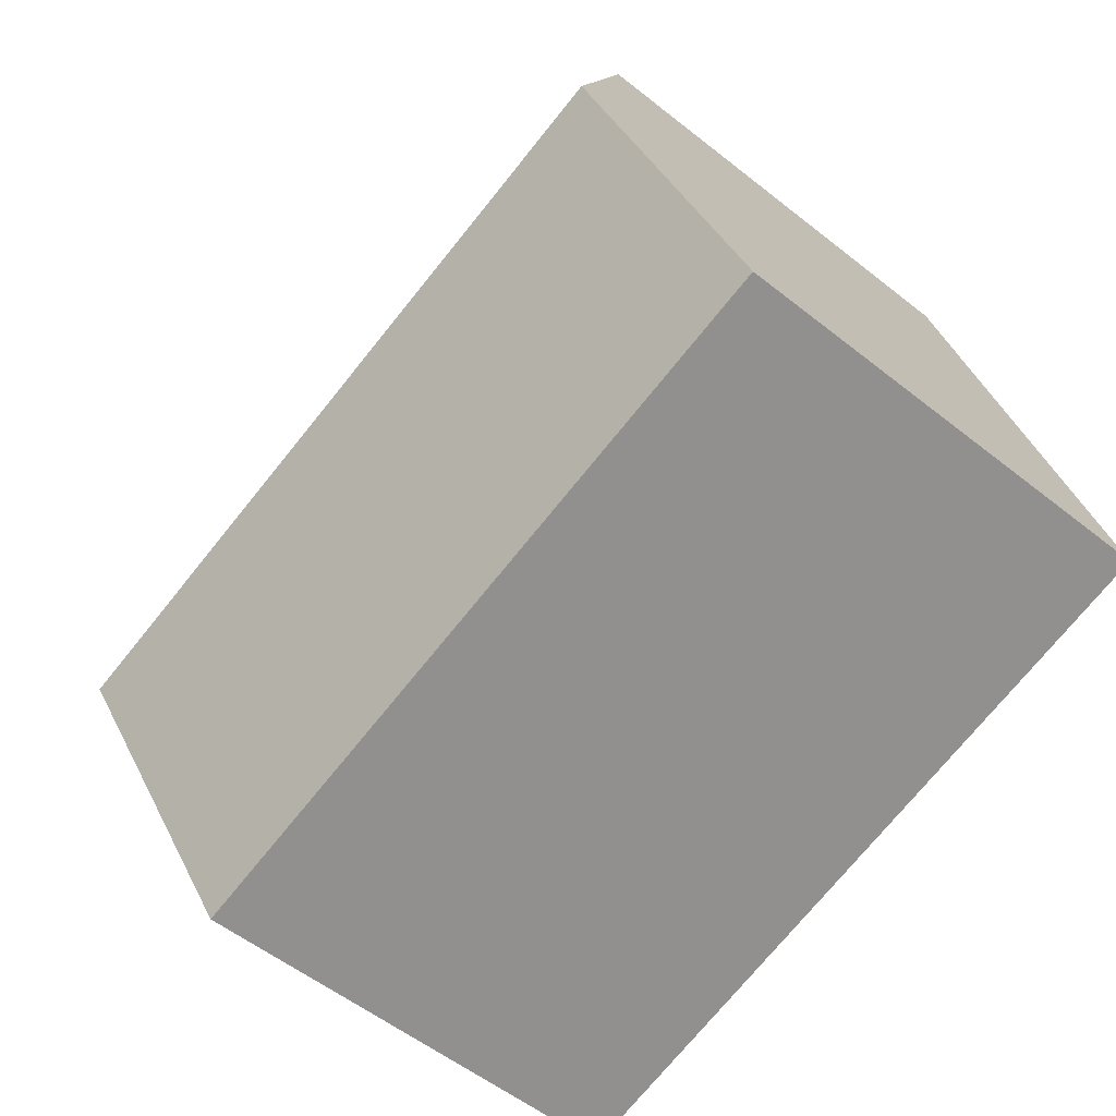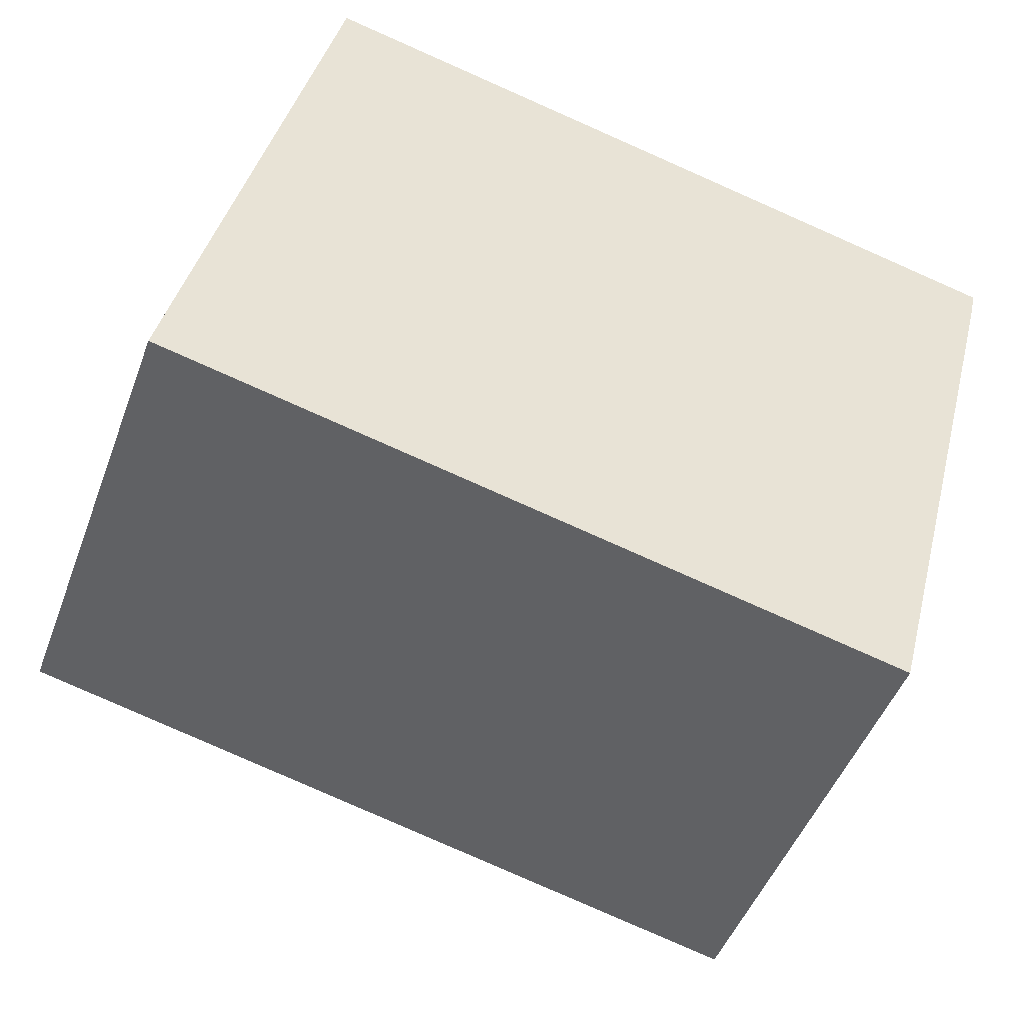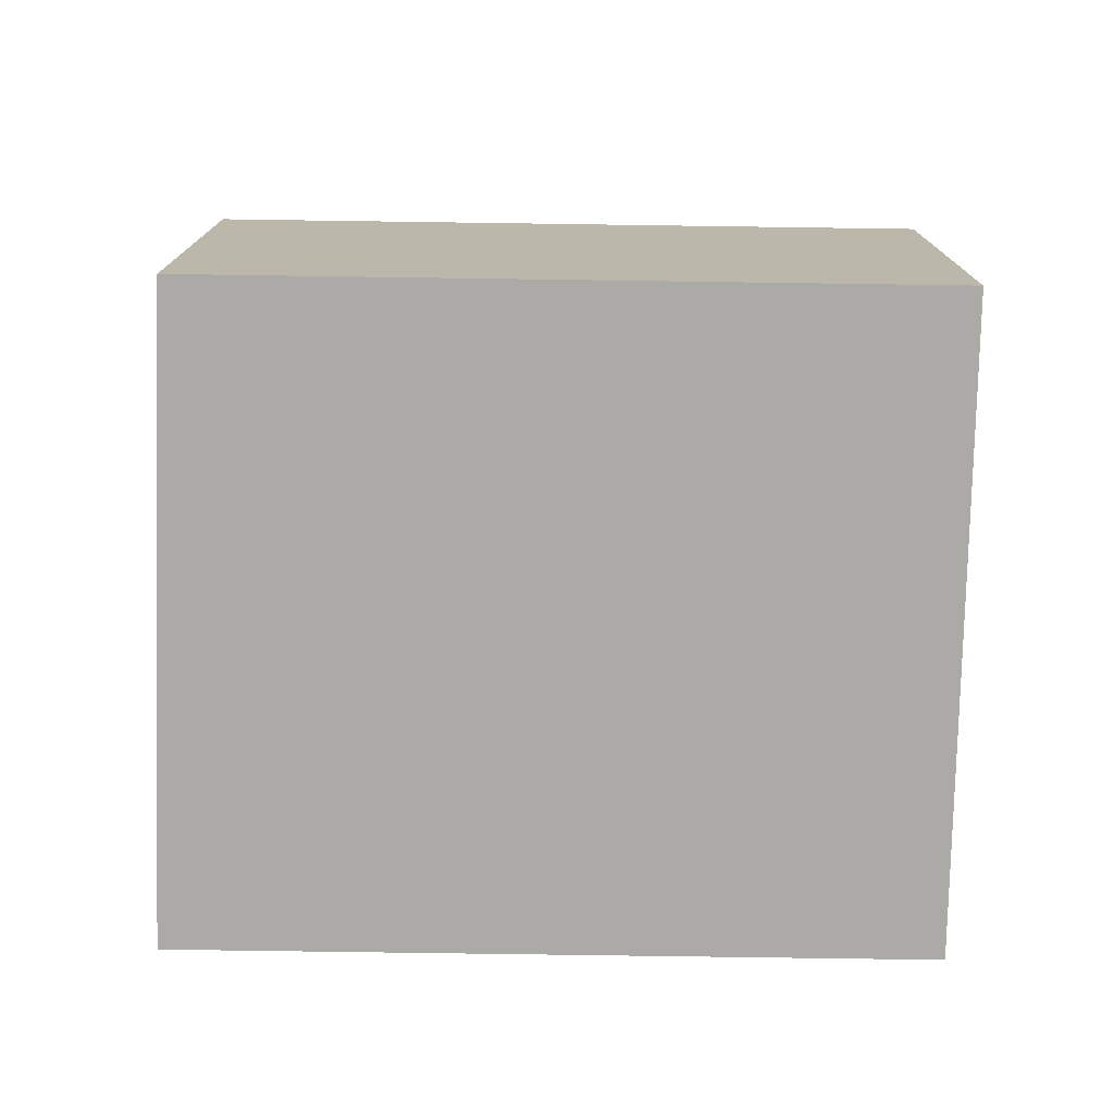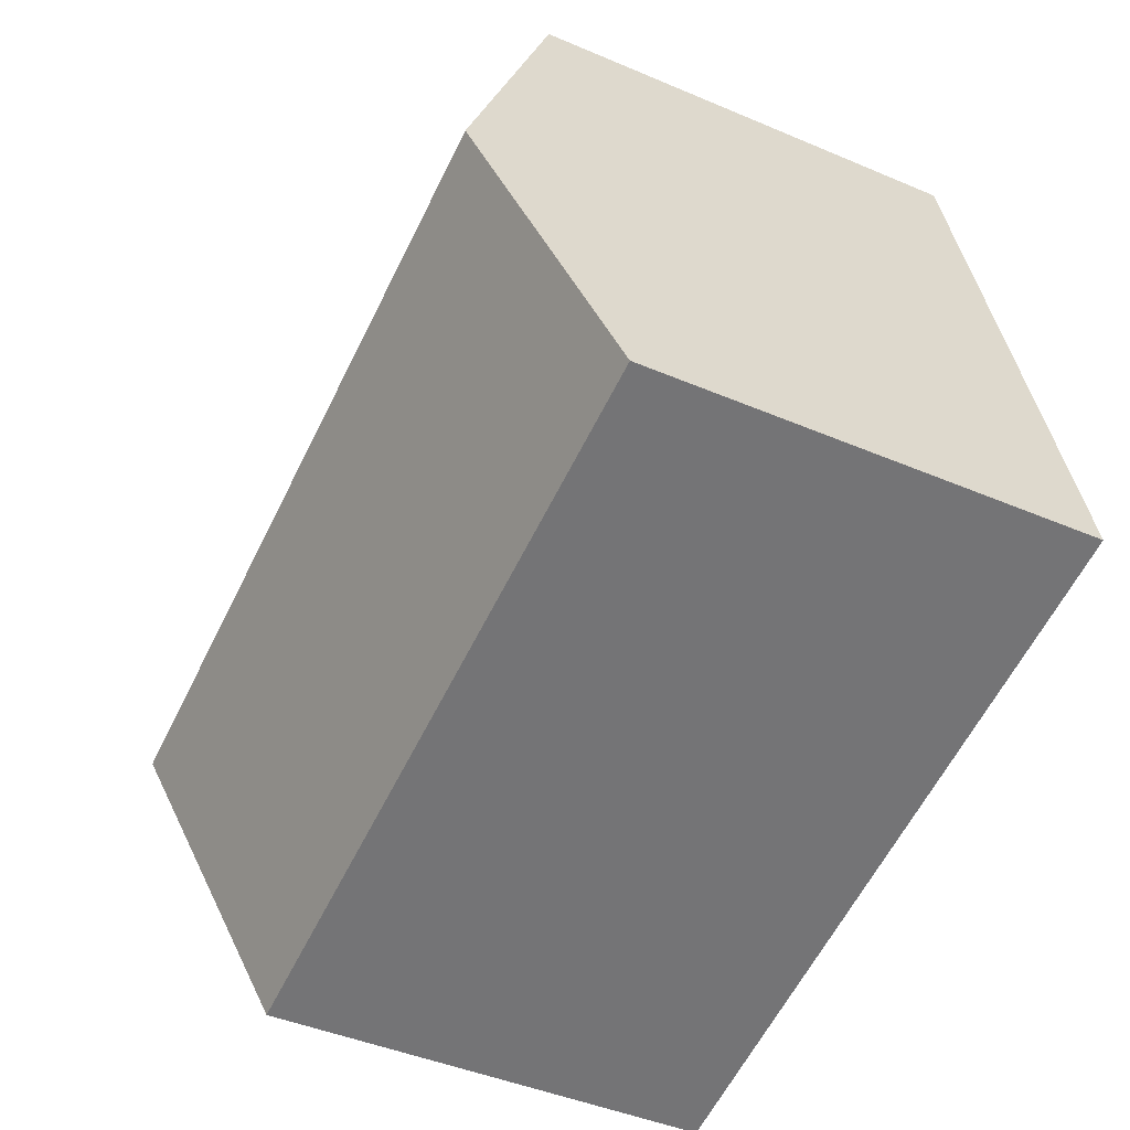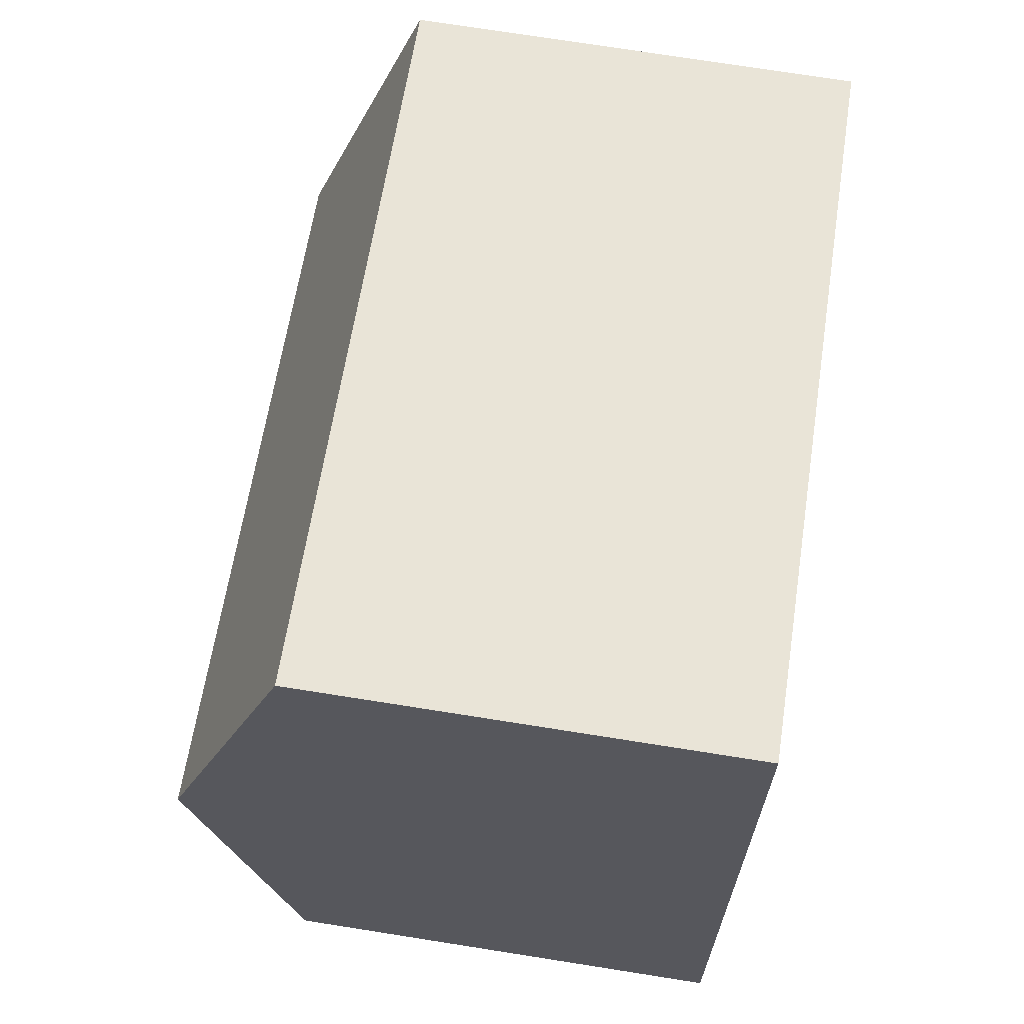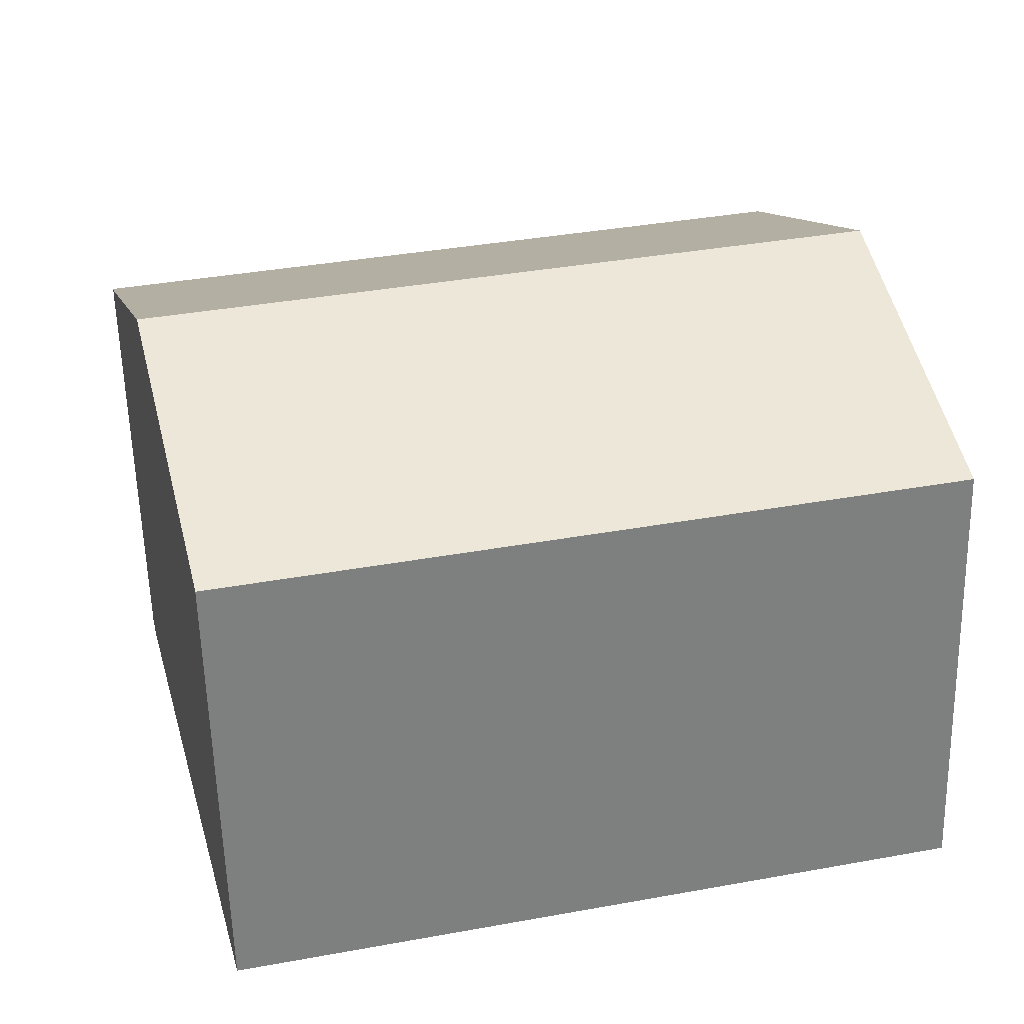
<metadata>
{"format":"obj","ext":"obj","renderer":"f3d","projection":"perspective","resolution":1024,"background":"white","views":[{"elev":-55.1,"azim":-130.0,"up":"+Z"},{"elev":-47.7,"azim":-19.9,"up":"+Z"},{"elev":-75.9,"azim":-167.6,"up":"+Y"},{"elev":-44.0,"azim":-116.6,"up":"+Z"},{"elev":75.1,"azim":-81.1,"up":"+Z"},{"elev":-59.0,"azim":-178.6,"up":"+Z"}]}
</metadata>
<code>
v  1.17 8.842 4.978
v  13.8 7.207 6.713
v  12.64 8.842 2.284
v  13.92 7.015 7.236
v  2.34 7.015 9.957
v  11.34 7.015 -2.665
v  0 7.015 4.295e-16
v  11.34 1.632e-16 -2.665
v  12.64 -1.399e-16 2.284
v  13.8 -4.111e-16 6.713
v  13.92 -4.431e-16 7.236
v  0 0 0
v  1.17 -3.048e-16 4.978
v  2.34 -6.097e-16 9.957
g defaultobject
f 1 2 3
f 2 1 4
f 4 1 5
f 6 1 3
f 1 6 7
f 3 8 6
f 8 3 2
f 8 2 9
f 9 2 10
f 4 10 2
f 10 4 11
f 8 7 6
f 7 8 12
f 12 1 7
f 1 12 5
f 5 12 13
f 5 13 14
f 14 4 5
f 4 14 11
f 8 13 12
f 13 8 9
f 13 9 14
f 14 9 10
f 14 10 11

</code>
